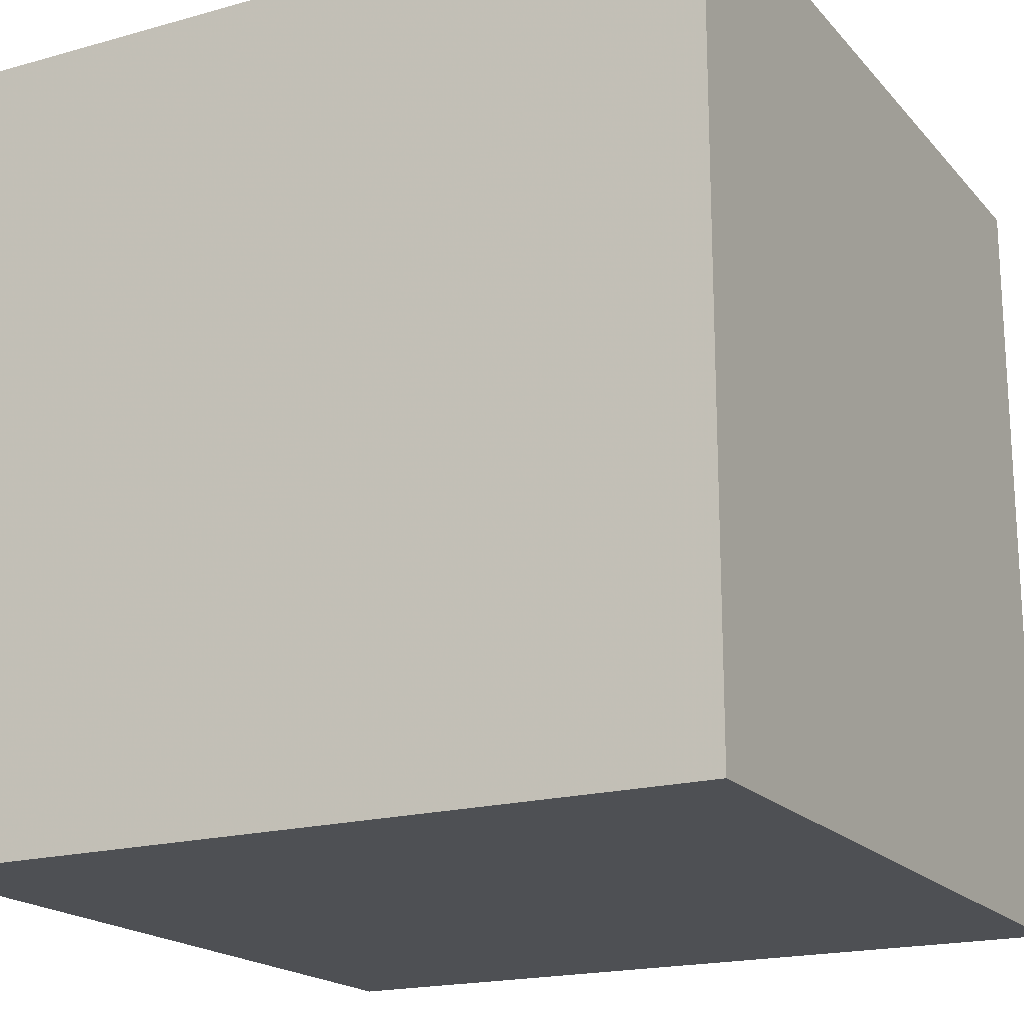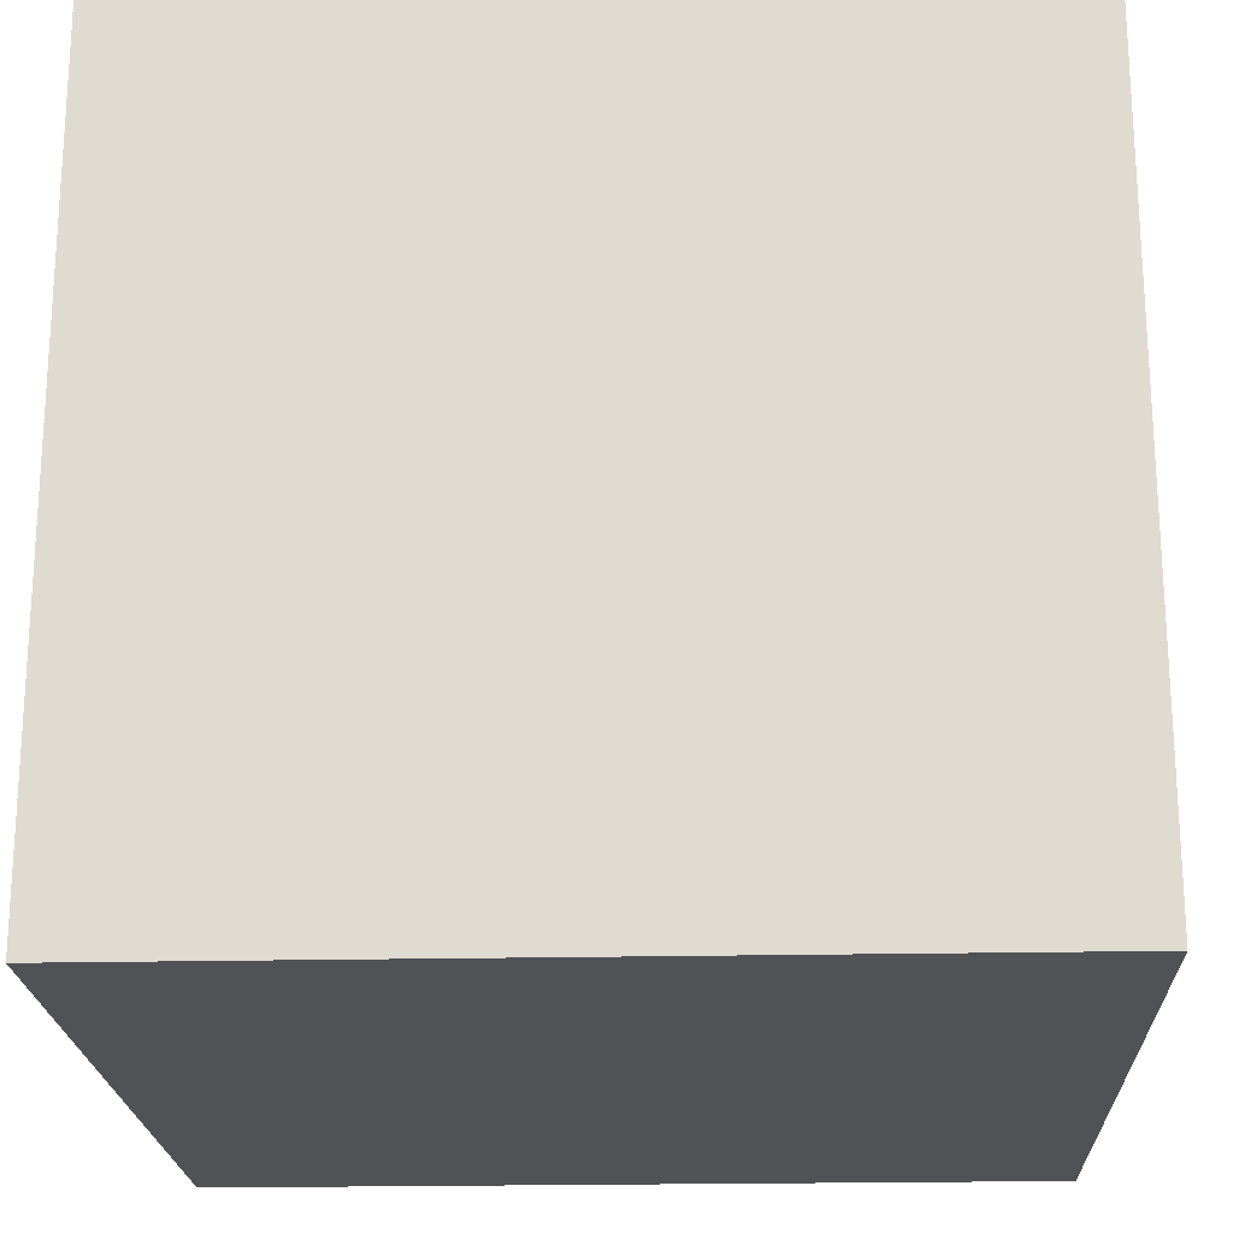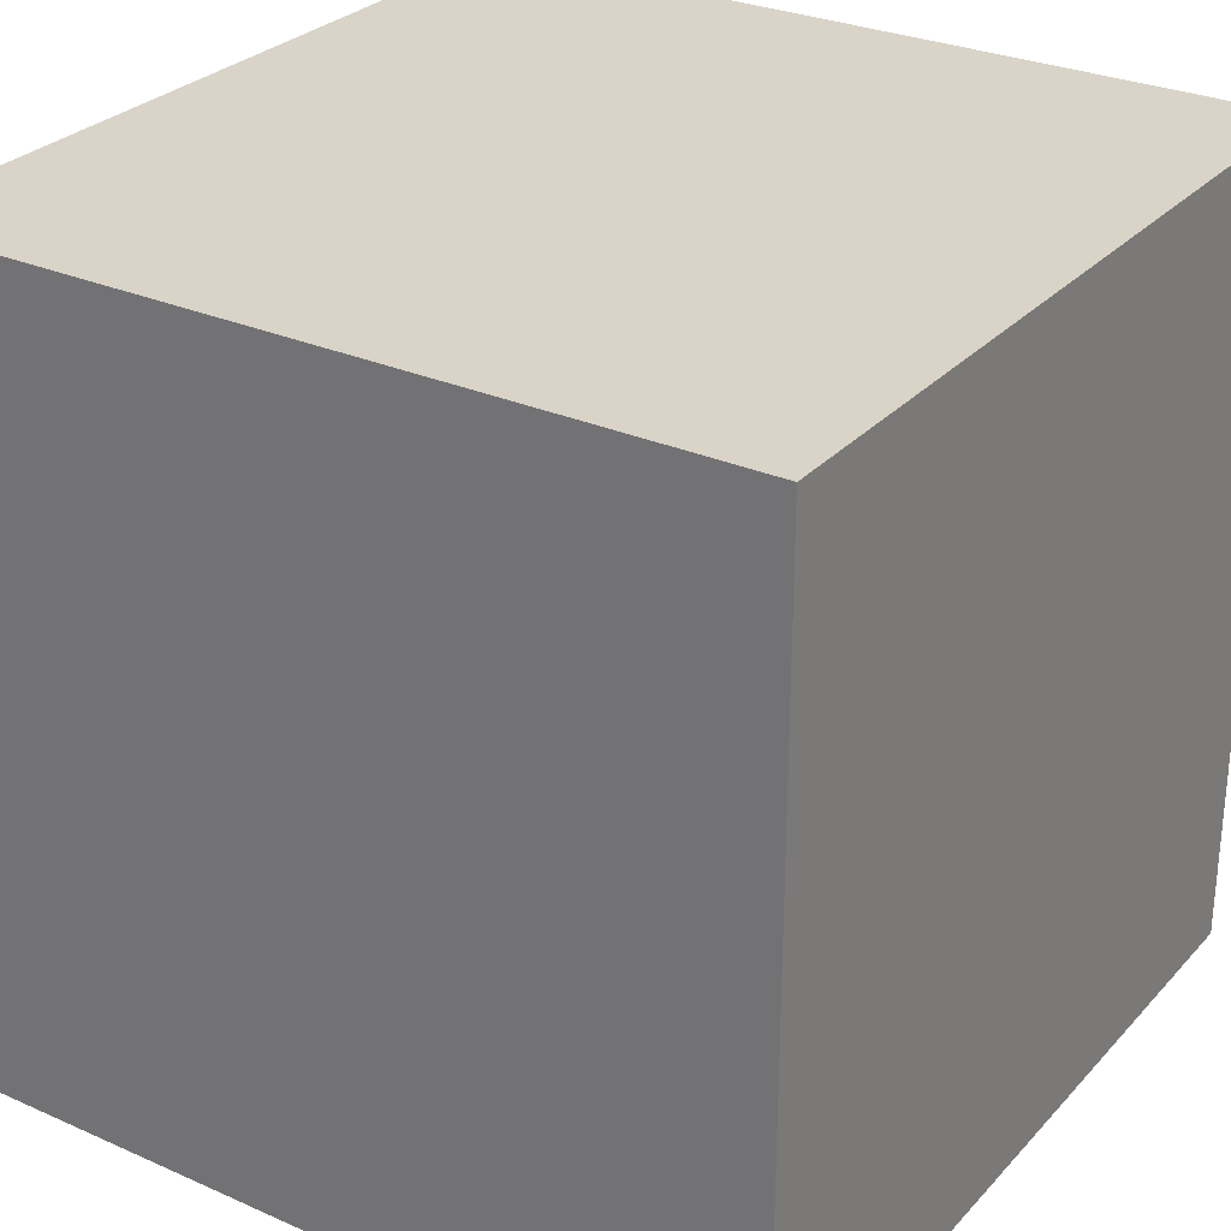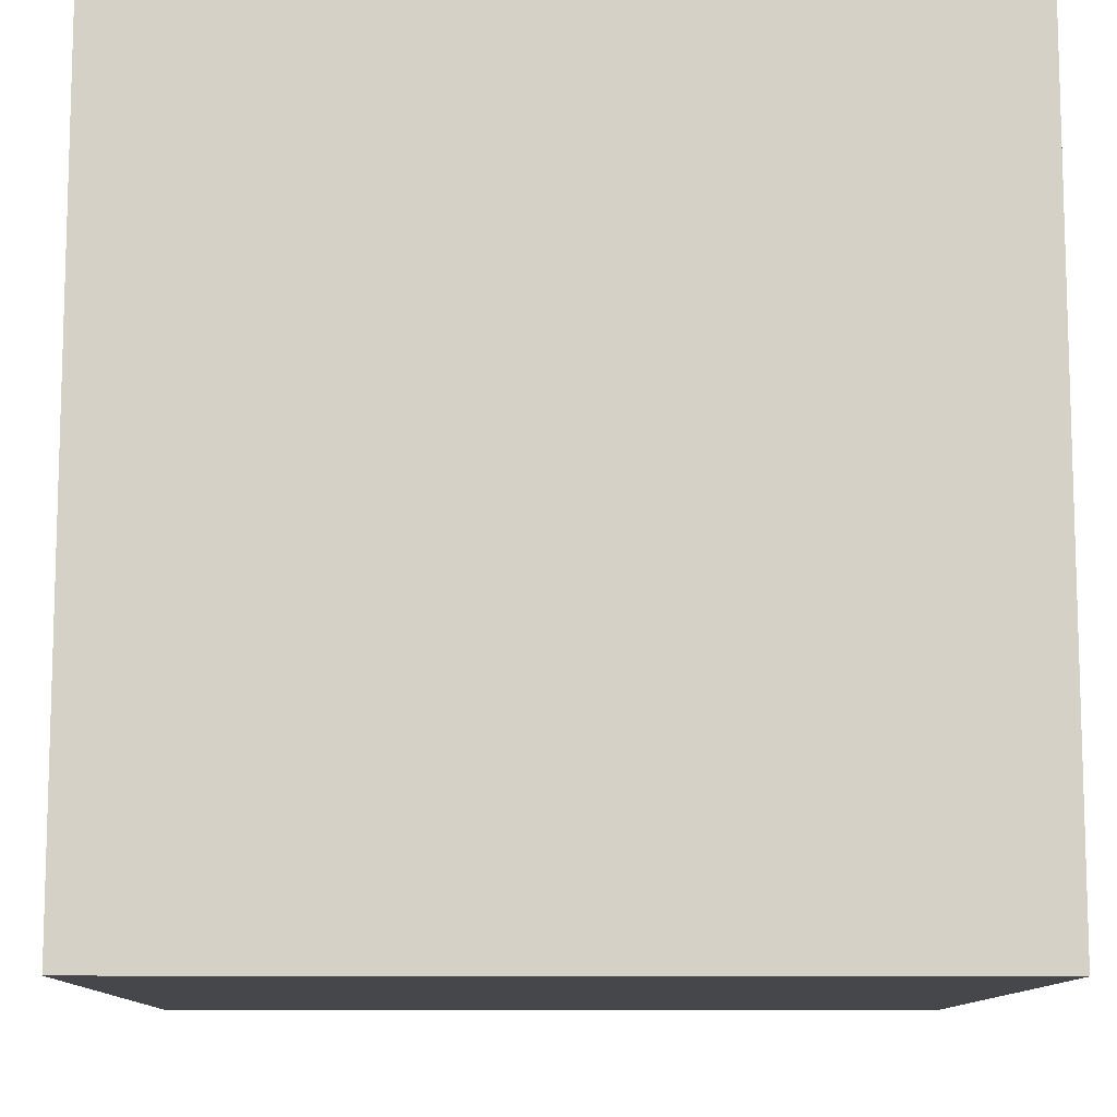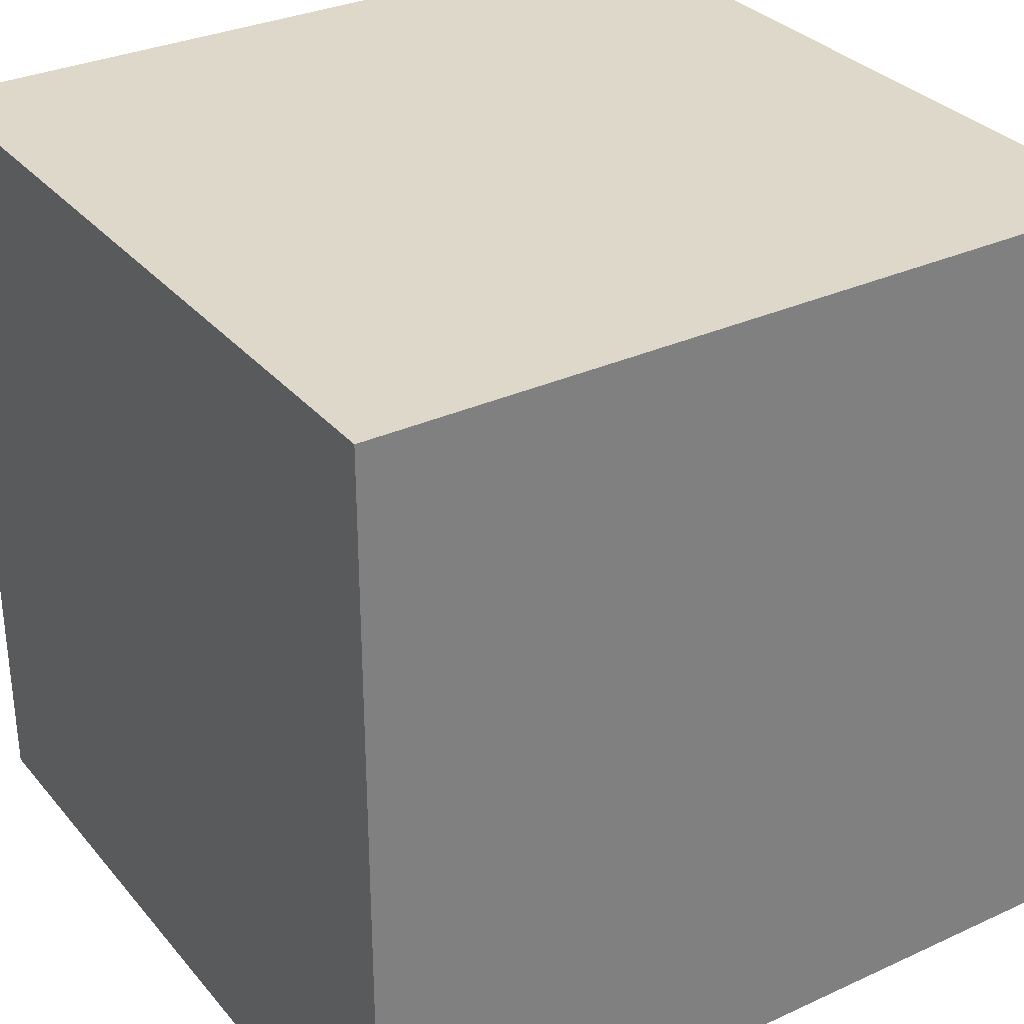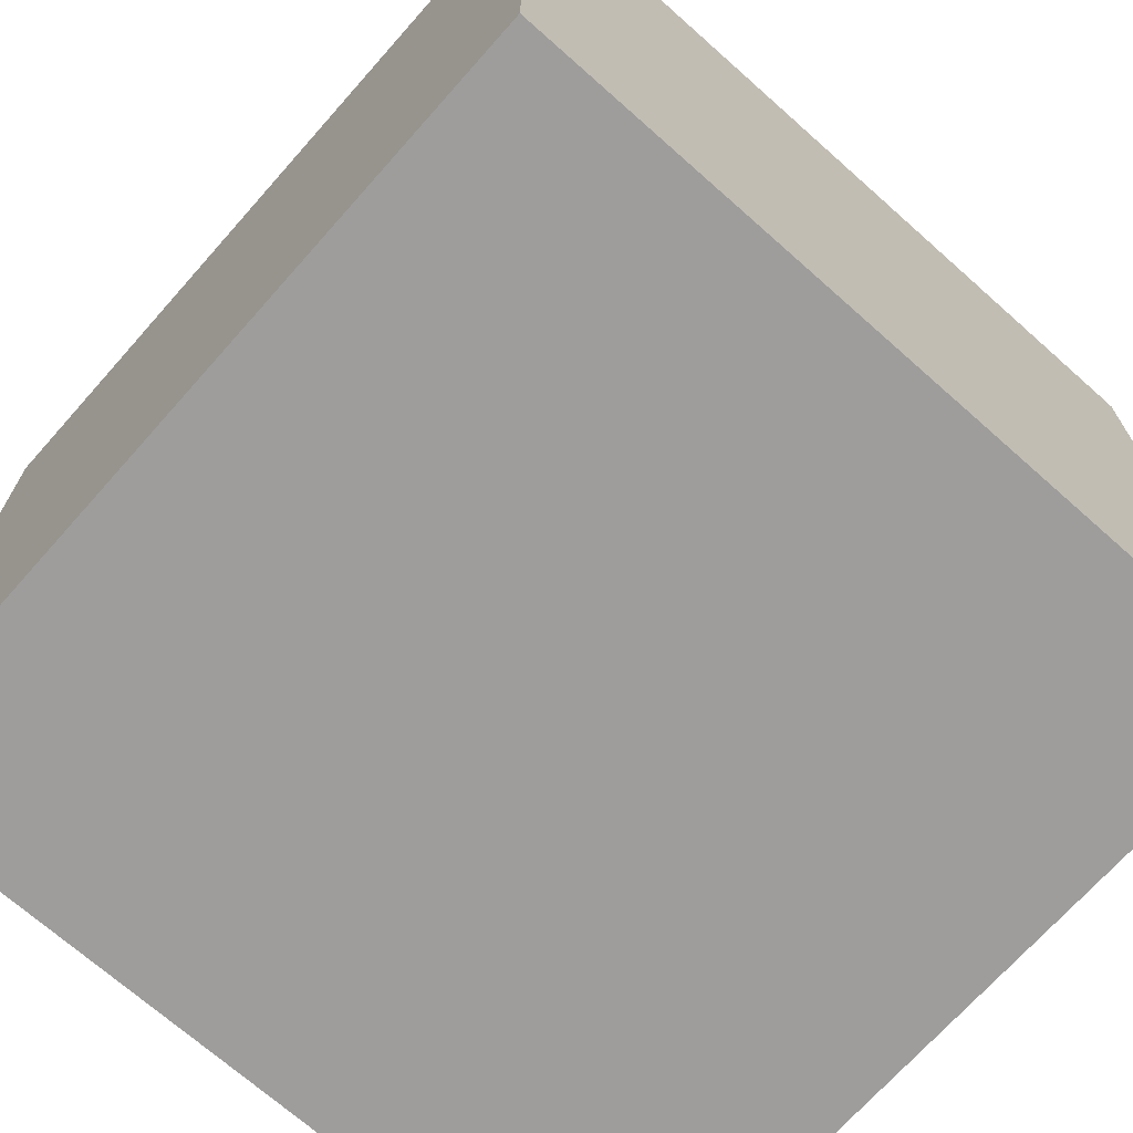
<metadata>
{"format":"obj","ext":"obj","renderer":"f3d","projection":"perspective","resolution":1024,"background":"white","views":[{"elev":-18.8,"azim":28.1,"up":"+Y"},{"elev":-21.0,"azim":-87.7,"up":"+Z"},{"elev":28.8,"azim":33.4,"up":"+Y"},{"elev":-10.7,"azim":-91.0,"up":"+Z"},{"elev":31.6,"azim":147.1,"up":"+Z"},{"elev":-70.4,"azim":48.4,"up":"+Z"}]}
</metadata>
<code>
o cube
v -0.2 -0.2 0.2
v 0.2 -0.2 0.2
v 0.2 0.2 0.2
v -0.2 0.2 0.2
f 1 2 3
f 1 3 4
v -0.2 -0.2 -0.2
v 0.2 -0.2 -0.2
v 0.2 0.2 -0.2
v -0.2 0.2 -0.2
f 5 6 7
f 5 7 8
v -0.2 0.2 0.2
v 0.2 0.2 0.2
v 0.2 0.2 -0.2
v -0.2 0.2 -0.2
f 9 10 11
f 9 11 12
v -0.2 -0.2 0.2
v 0.2 -0.2 0.2
v 0.2 -0.2 -0.2
v -0.2 -0.2 -0.2
f 13 14 15
f 13 15 16
v 0.2 -0.2 0.2
v 0.2 0.2 0.2
v 0.2 0.2 -0.2
v 0.2 -0.2 -0.2
f 17 18 19
f 17 19 20
v -0.2 -0.2 0.2
v -0.2 0.2 0.2
v -0.2 0.2 -0.2
v -0.2 -0.2 -0.2
f 21 22 23
f 21 23 24

</code>
